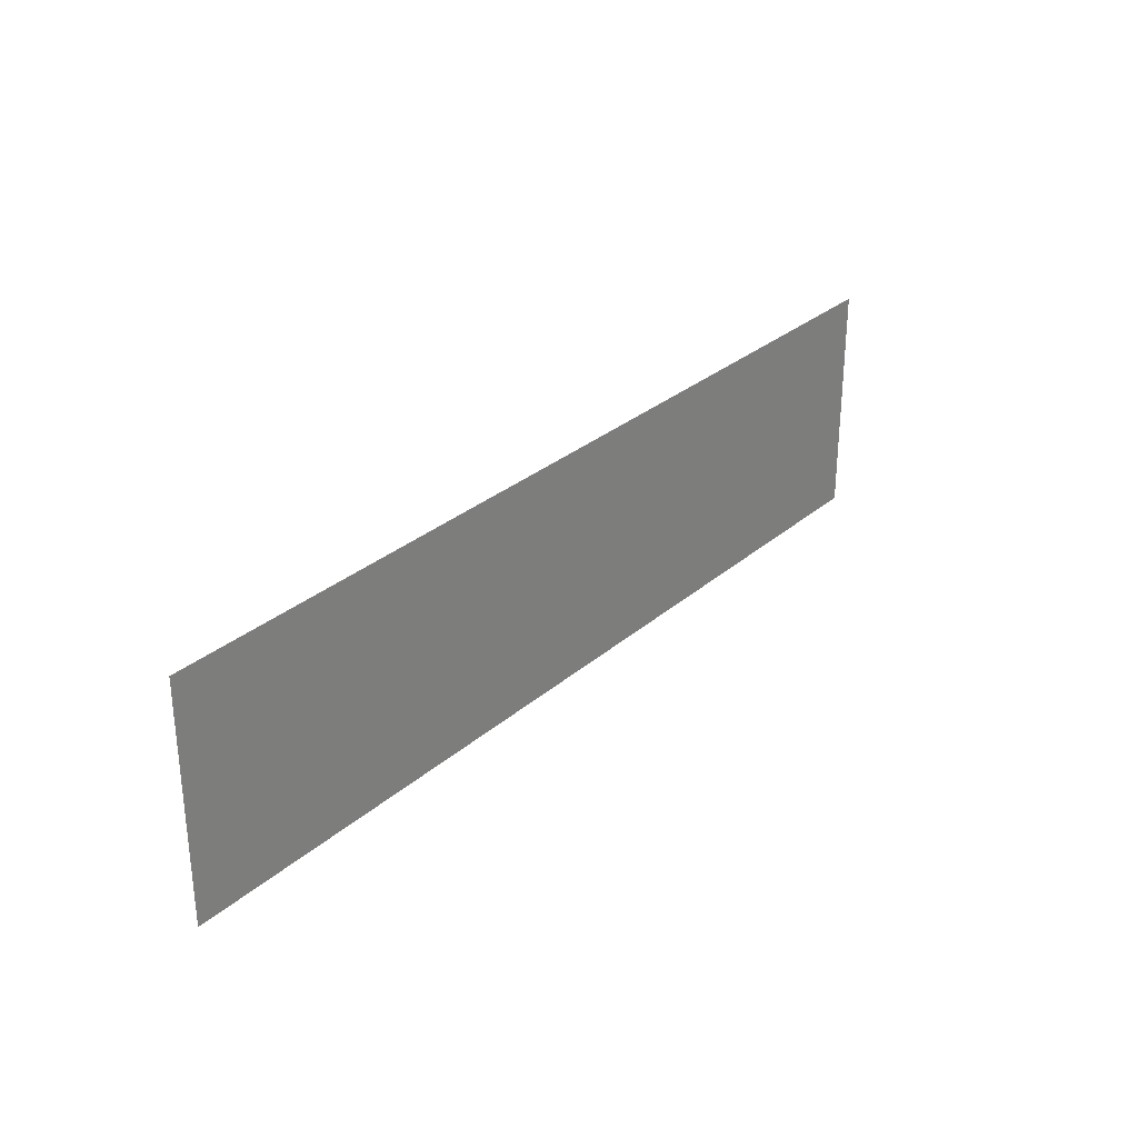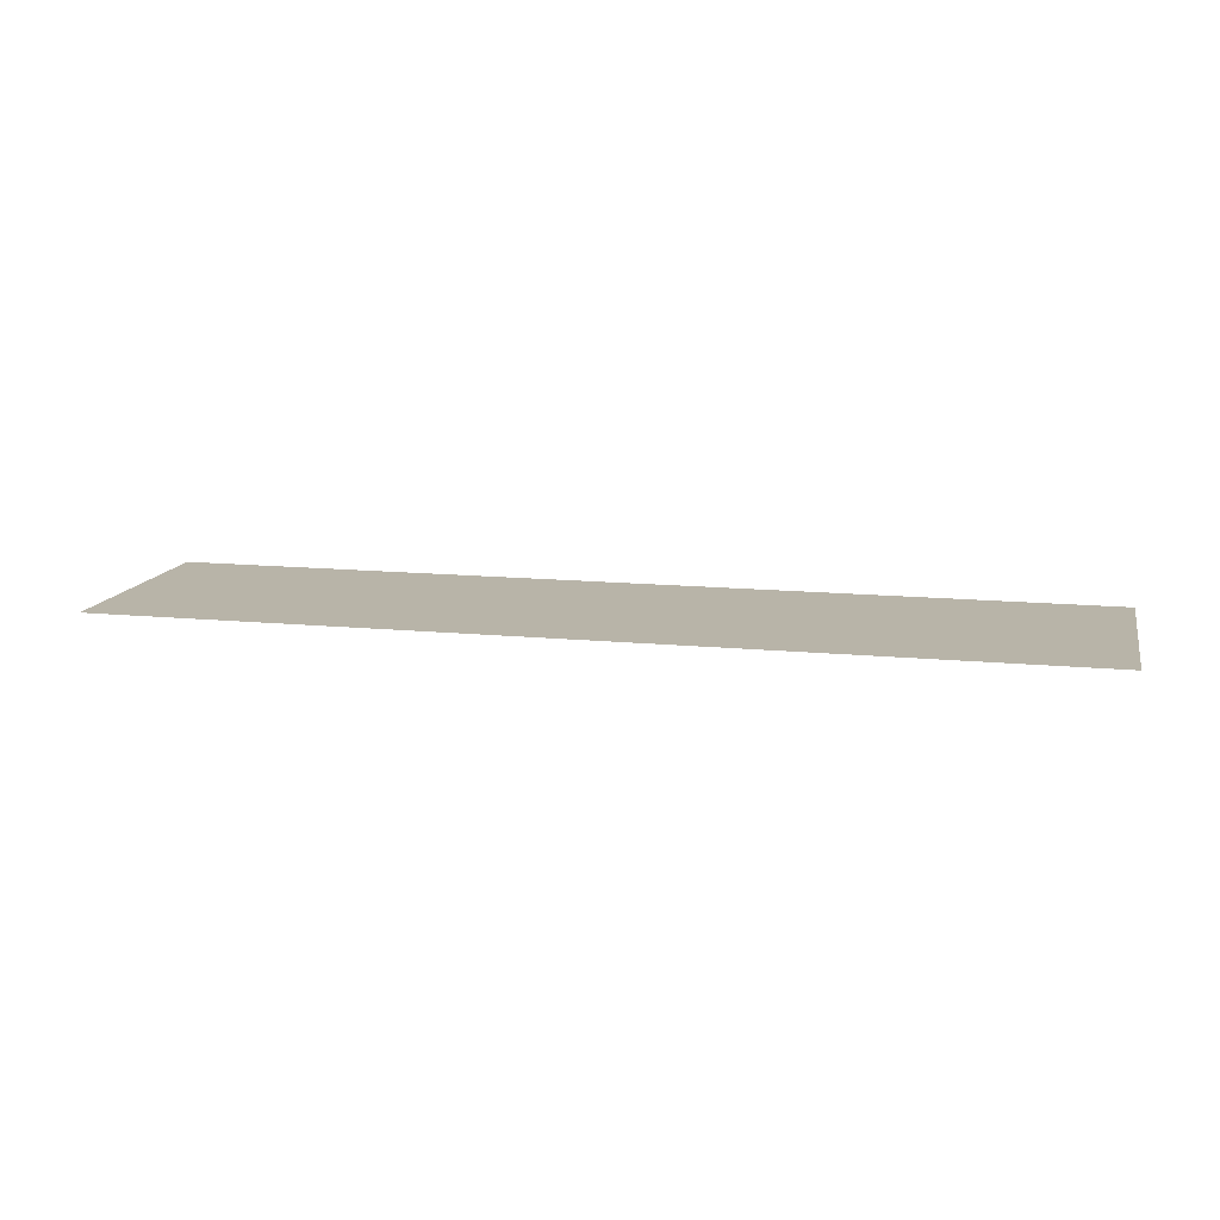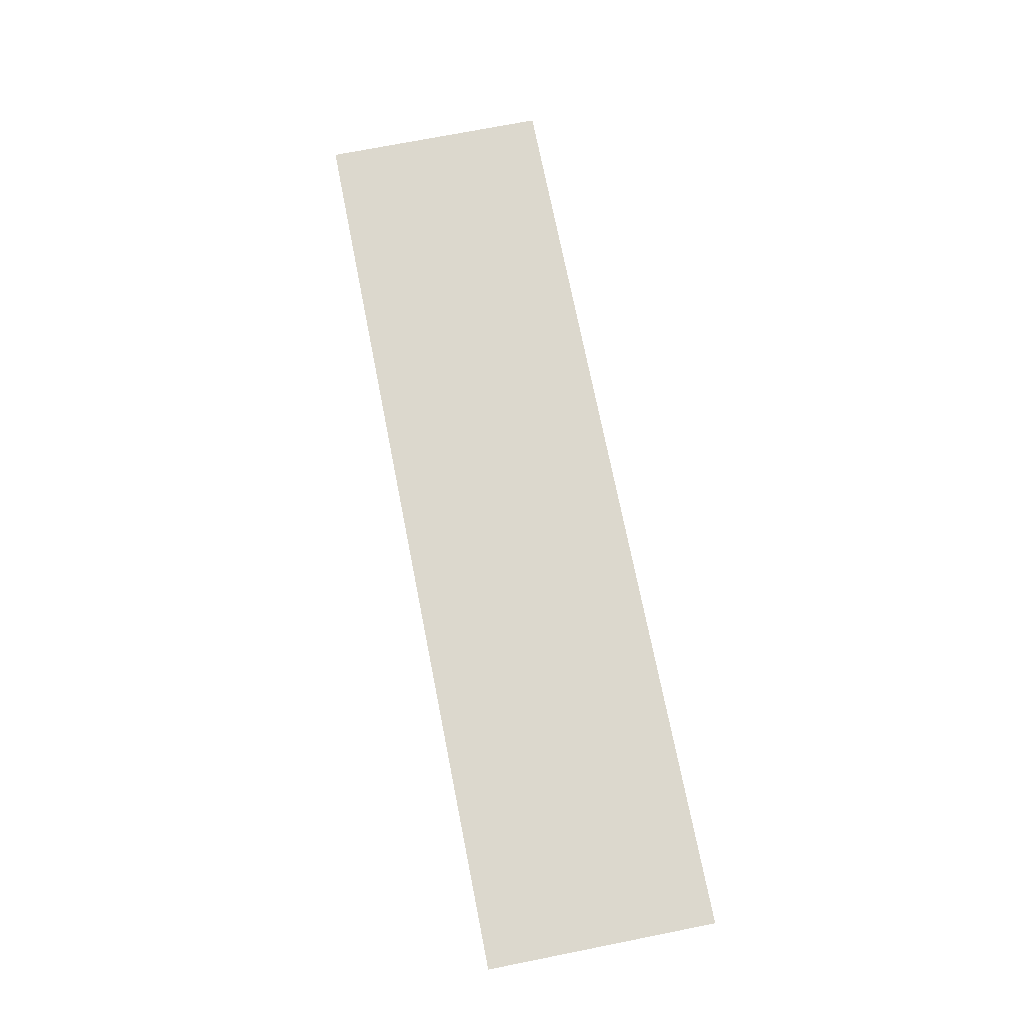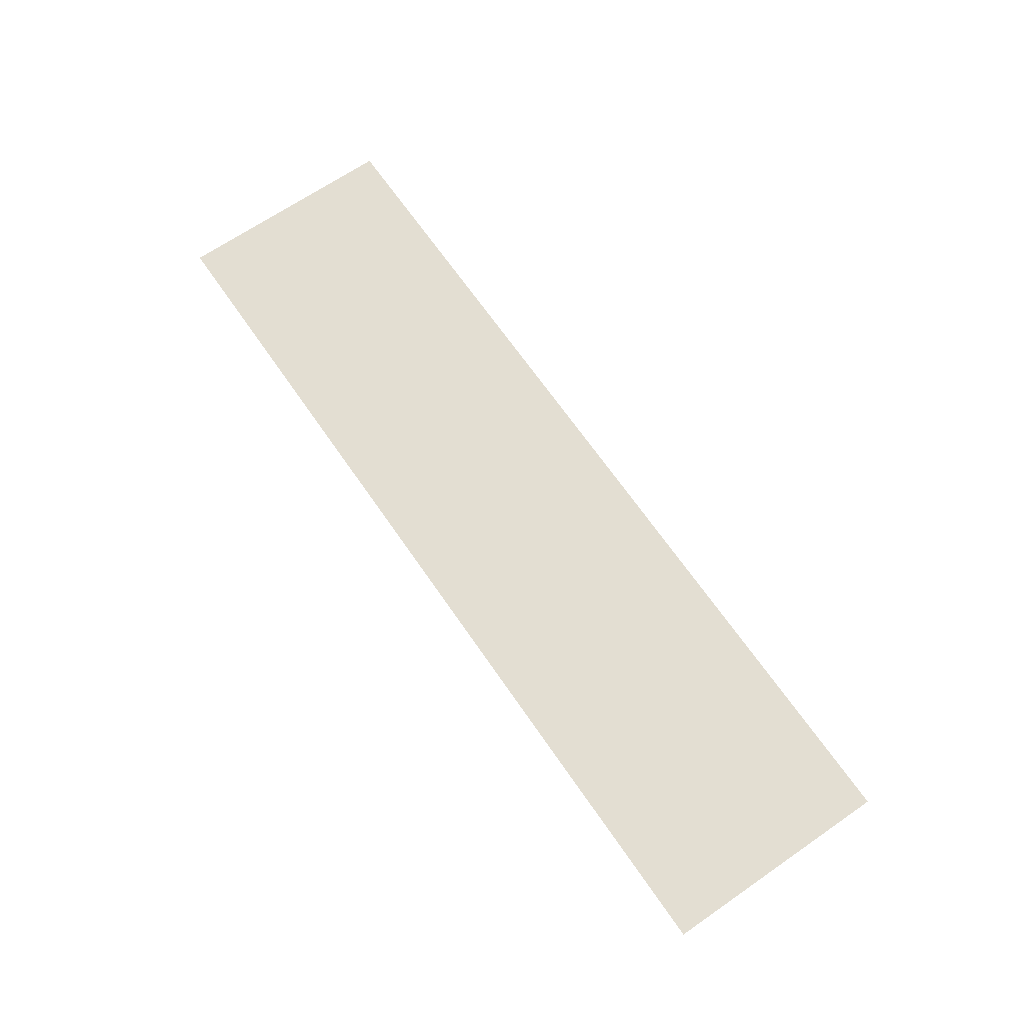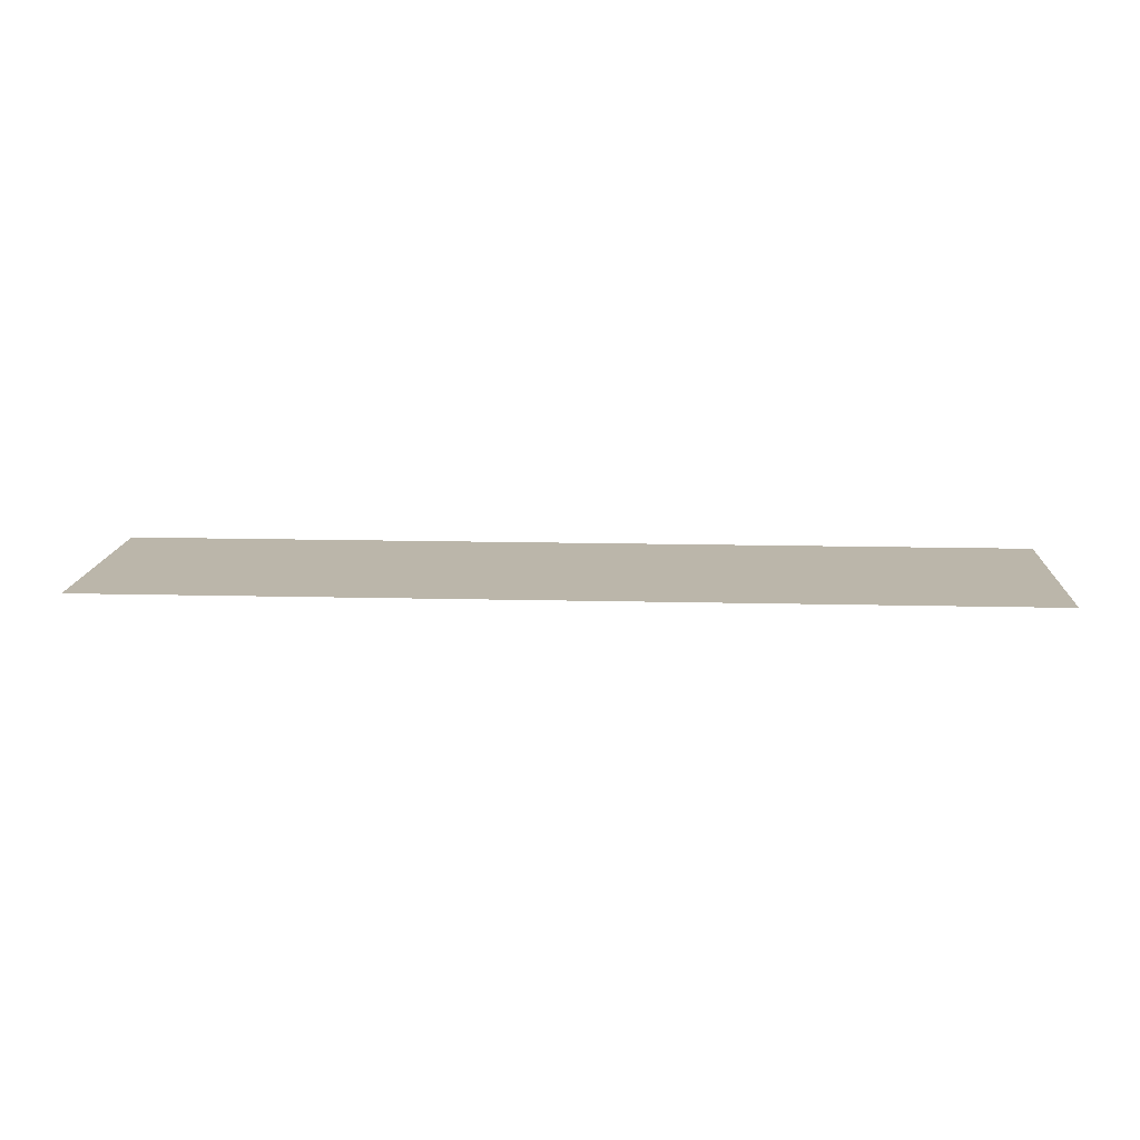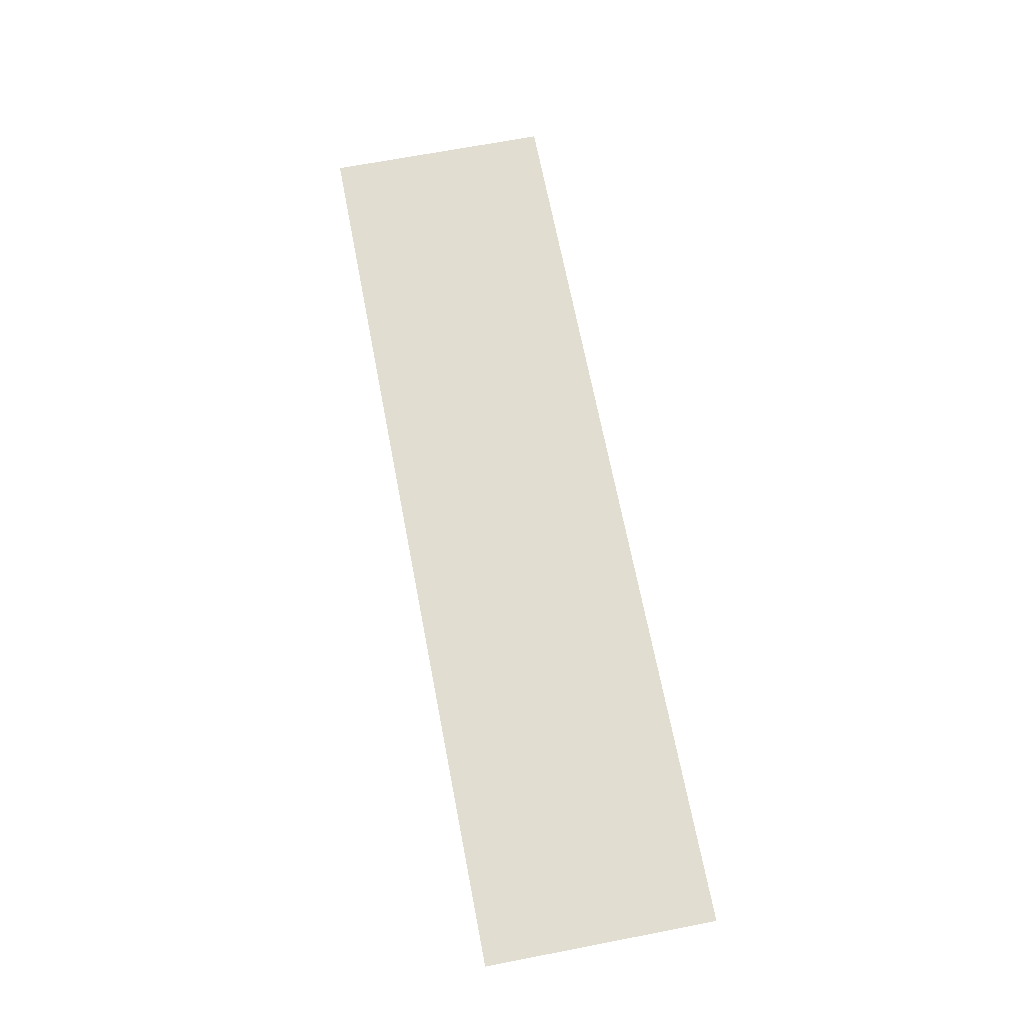
<metadata>
{"format":"obj","ext":"obj","renderer":"f3d","projection":"perspective","resolution":1024,"background":"white","views":[{"elev":29.5,"azim":-51.4,"up":"+Y"},{"elev":13.0,"azim":12.8,"up":"+Z"},{"elev":72.5,"azim":78.8,"up":"+Z"},{"elev":67.6,"azim":-124.6,"up":"+Z"},{"elev":13.9,"azim":-176.8,"up":"+Z"},{"elev":68.4,"azim":79.1,"up":"+Z"}]}
</metadata>
<code>
o Plane.001
v -20 -5 -1e-05
v -20 5 -4e-06
v 20 -5 4e-06
v 20 5 1e-05
f 2 1 4
f 1 3 4

</code>
